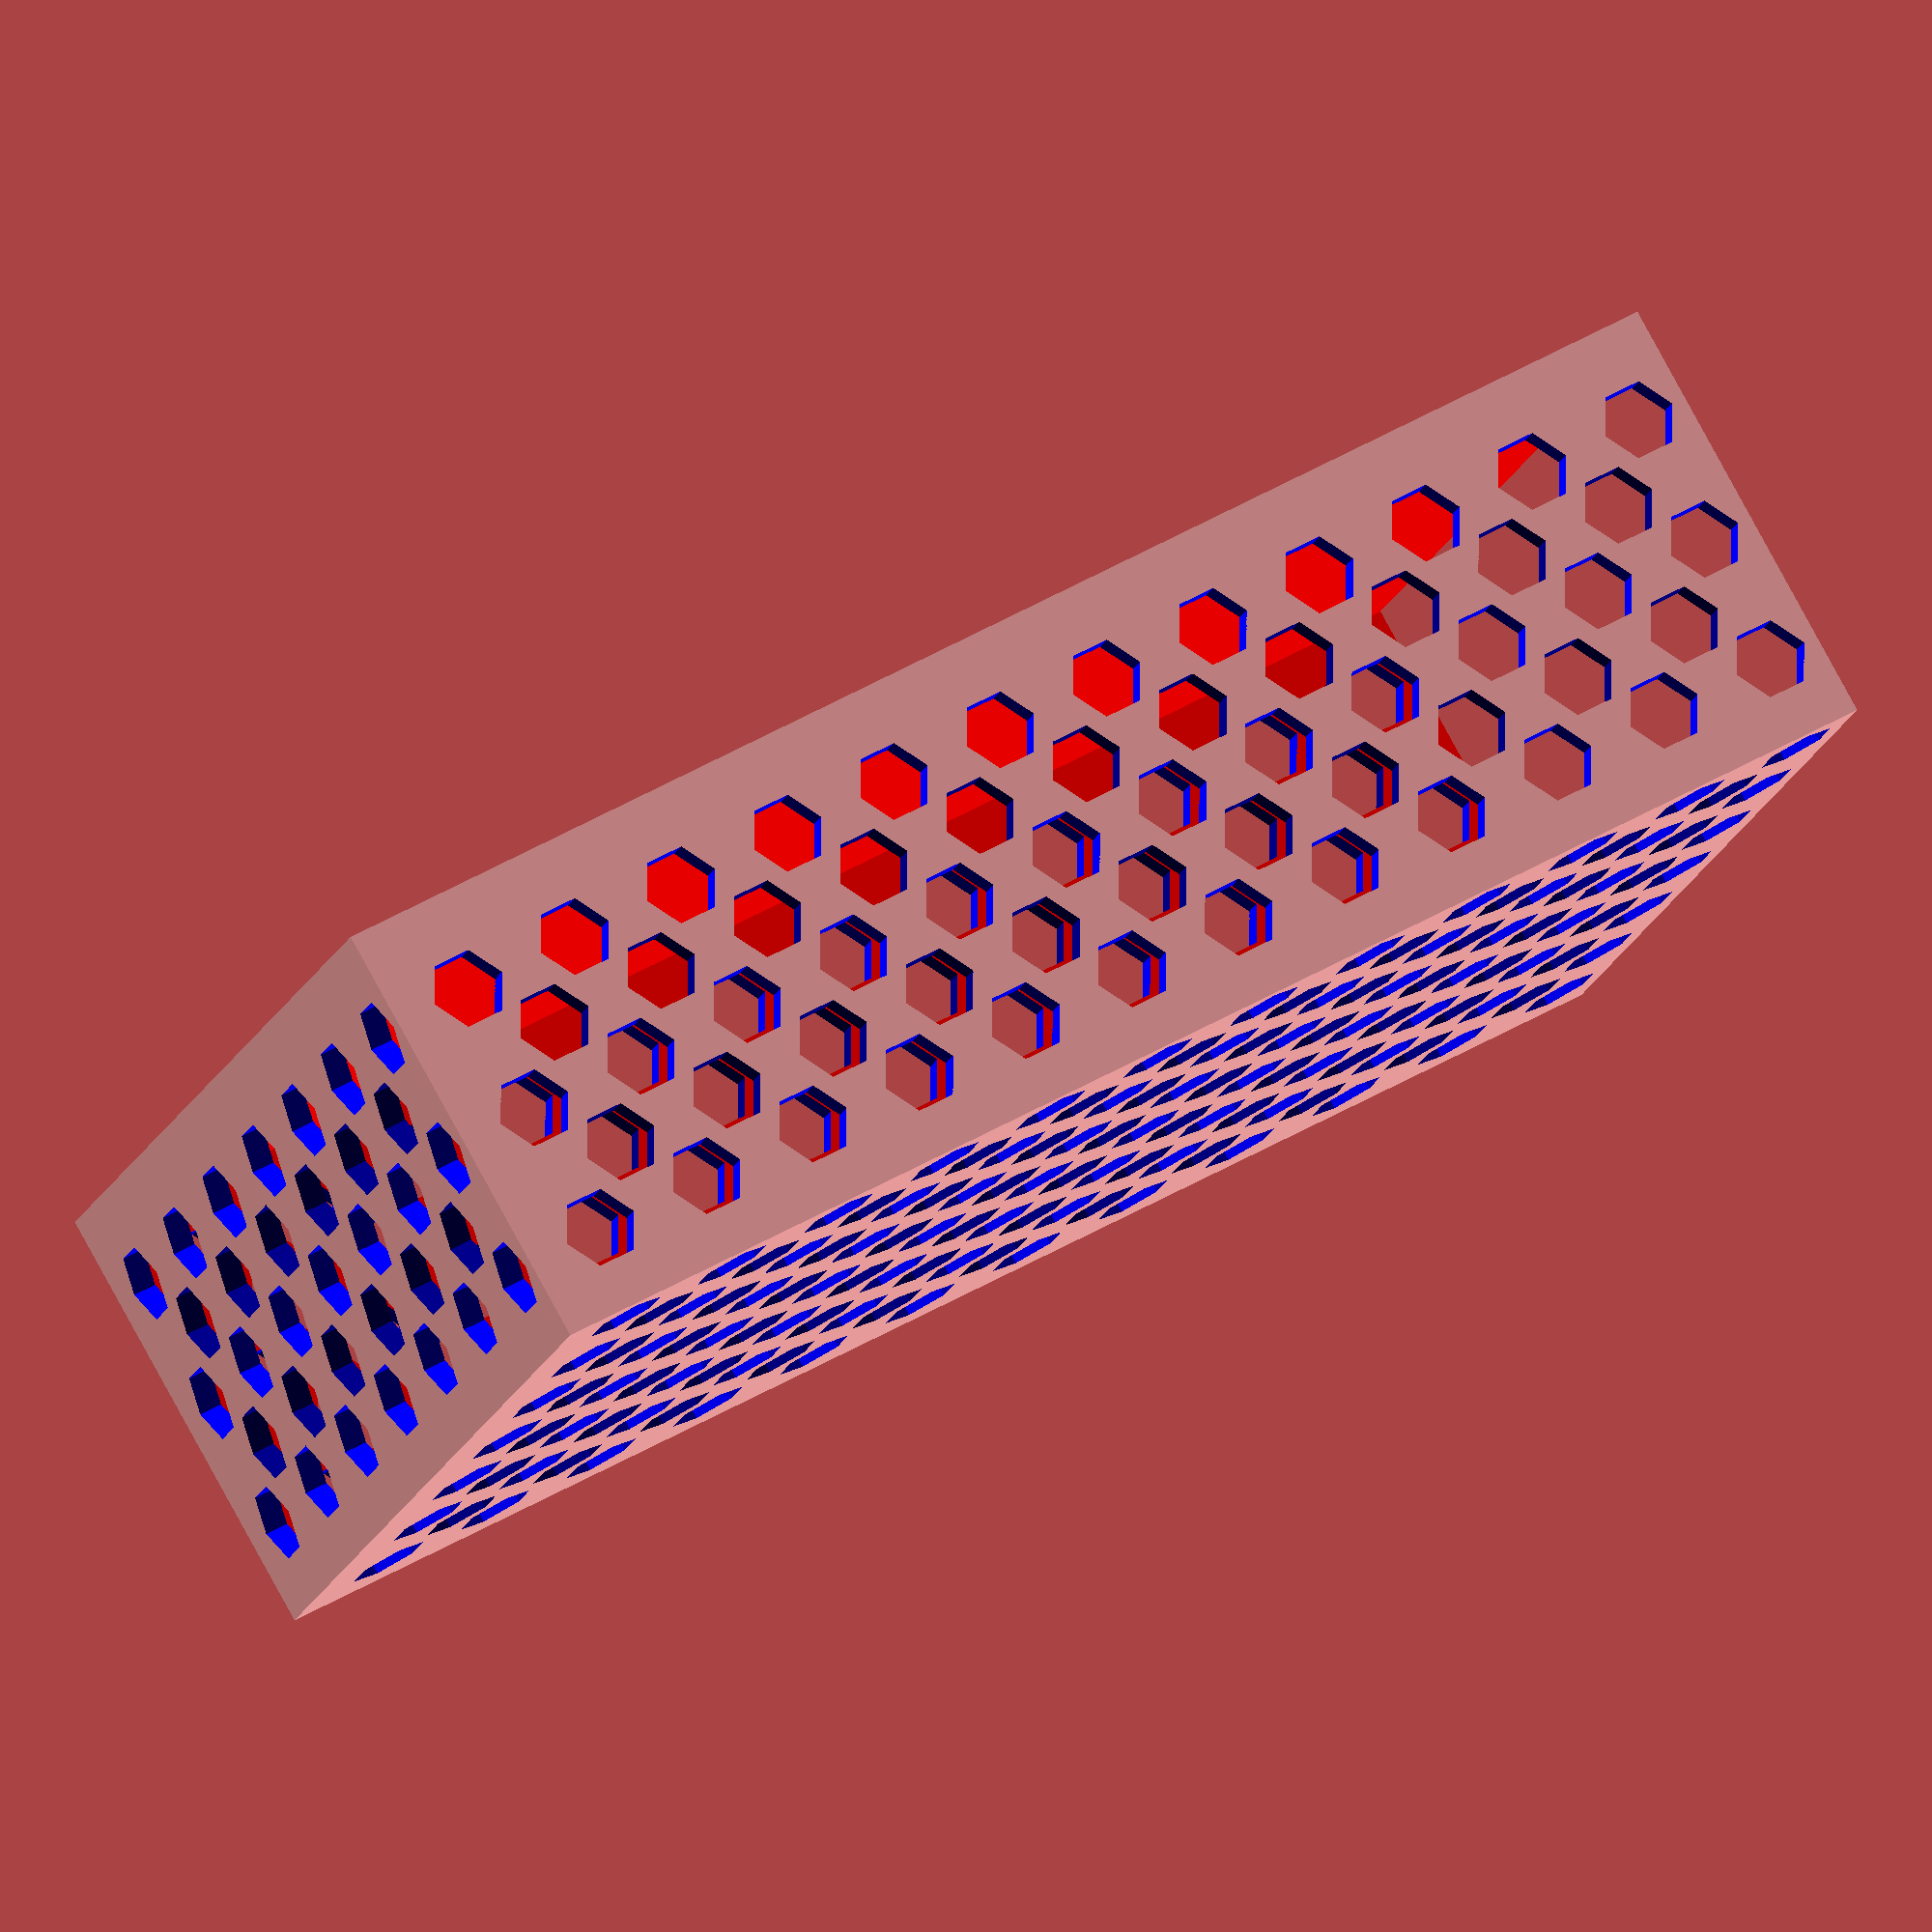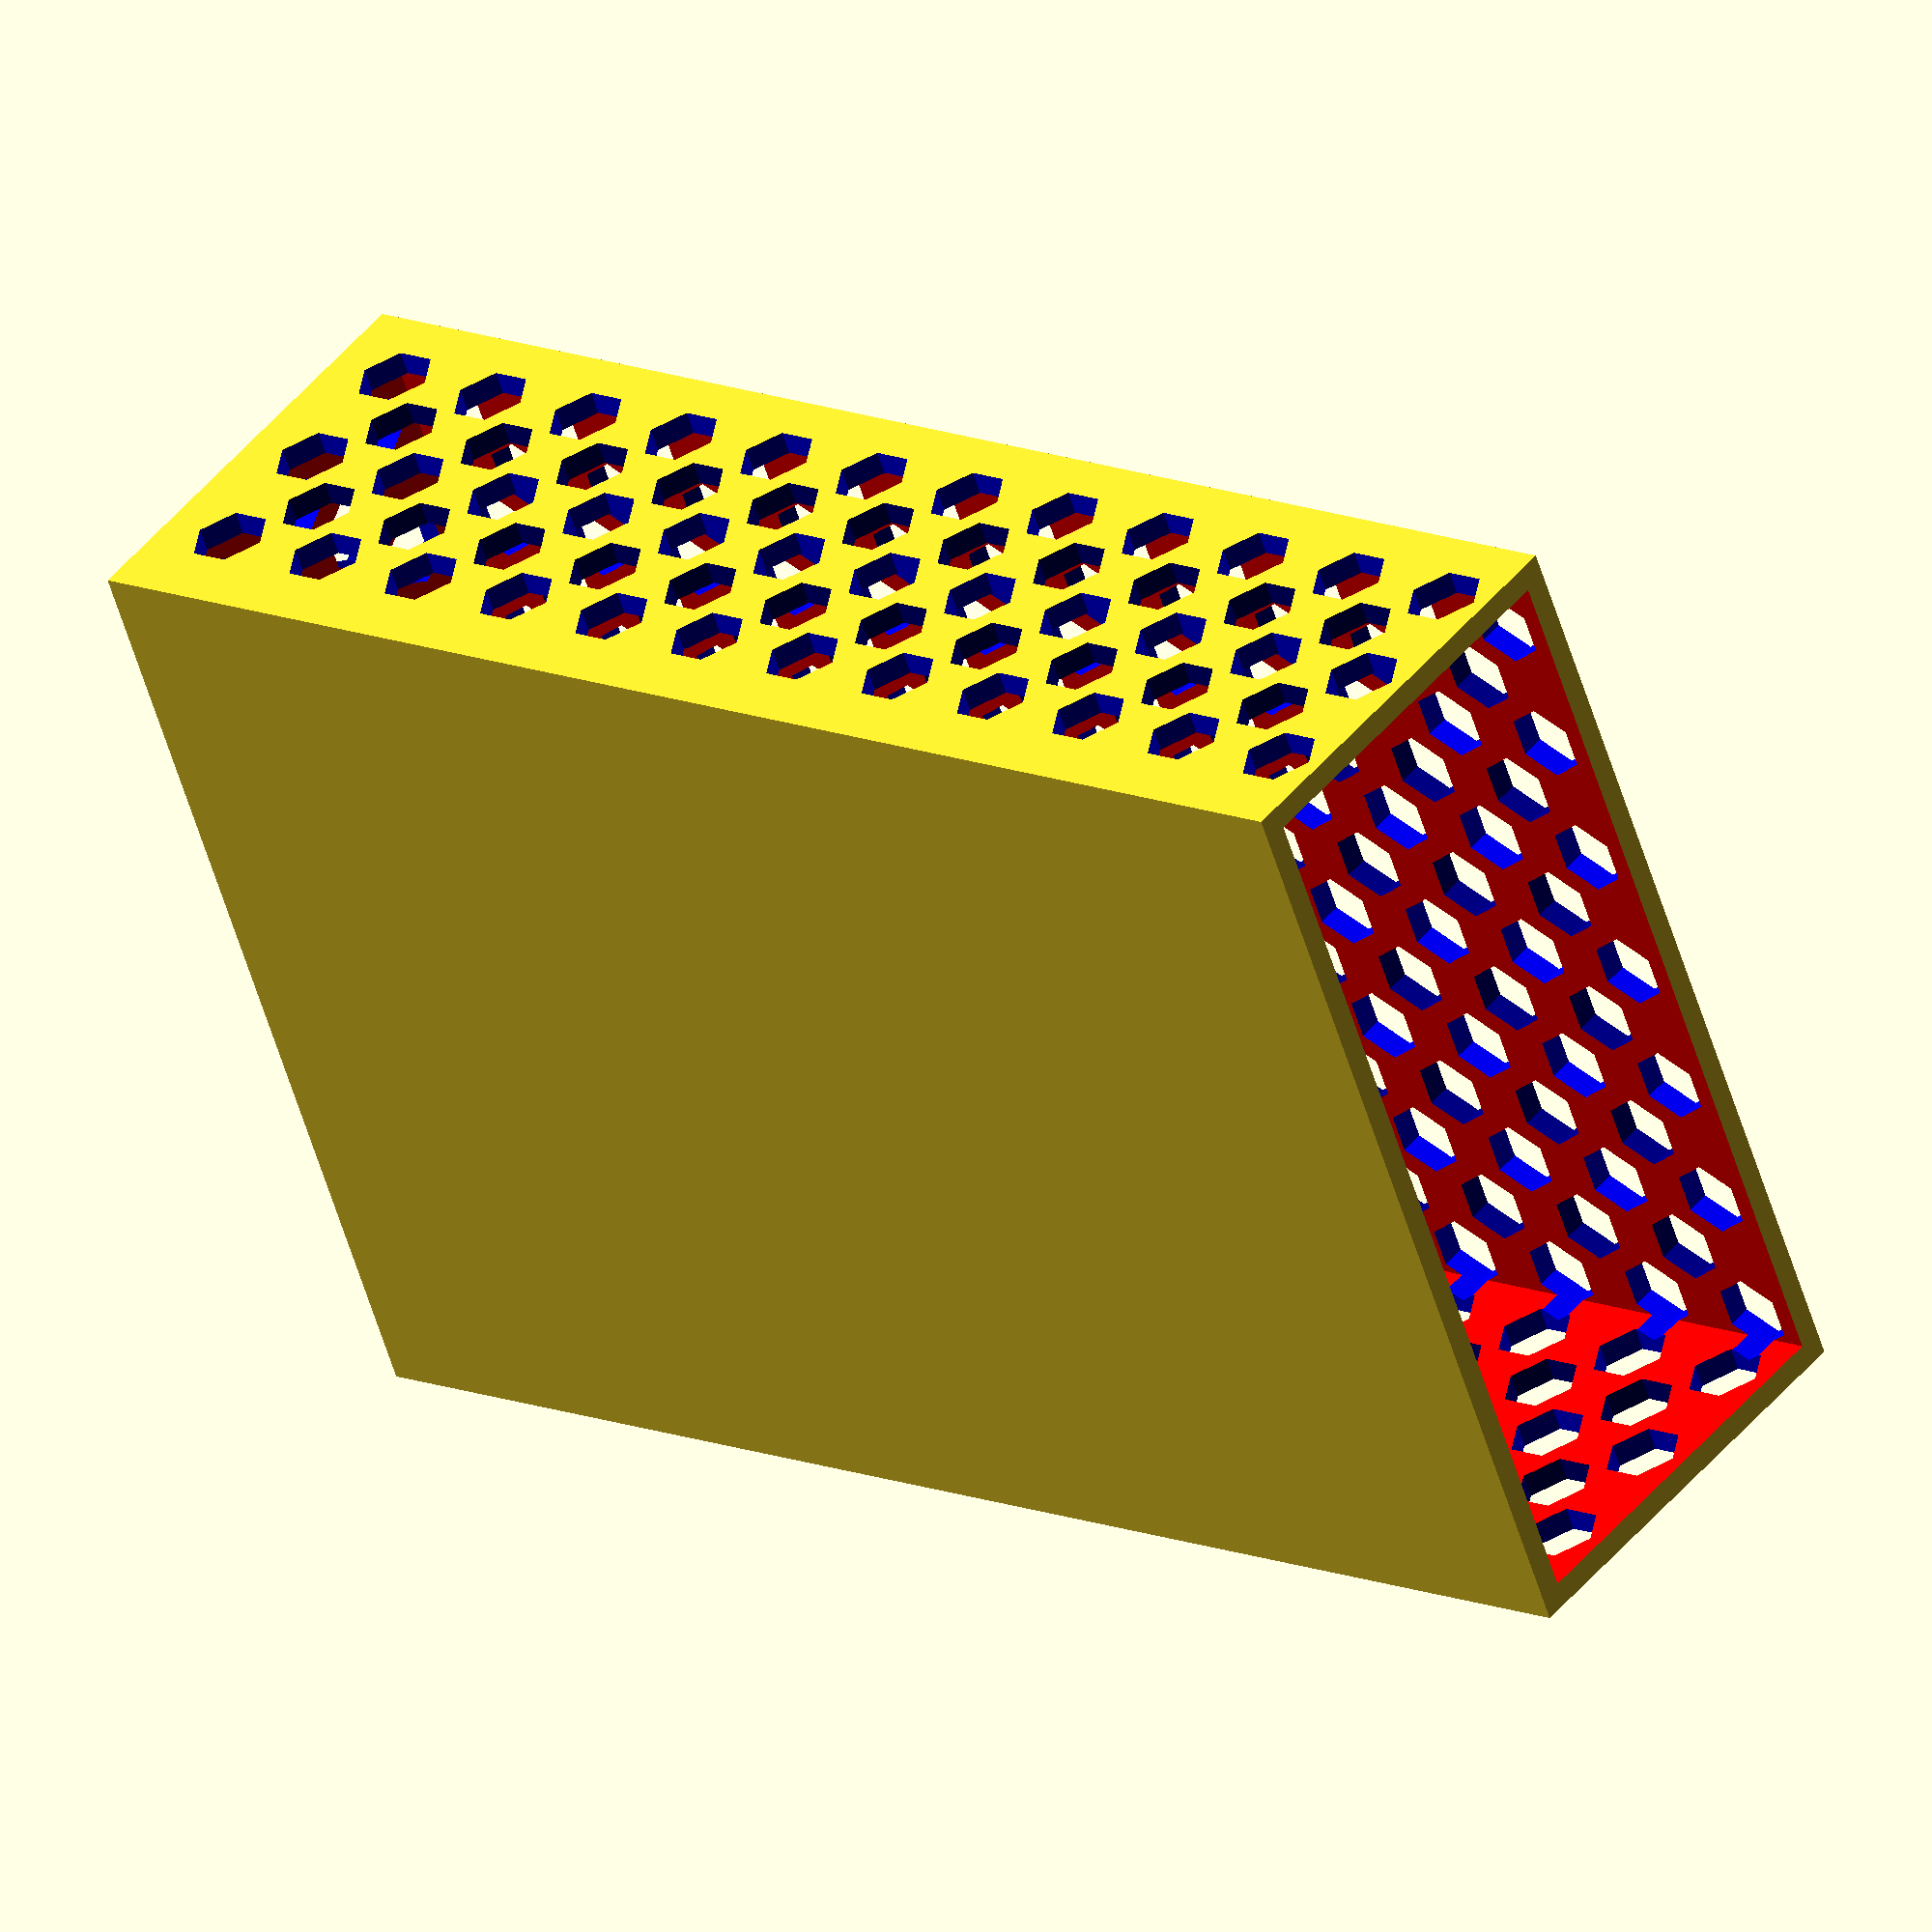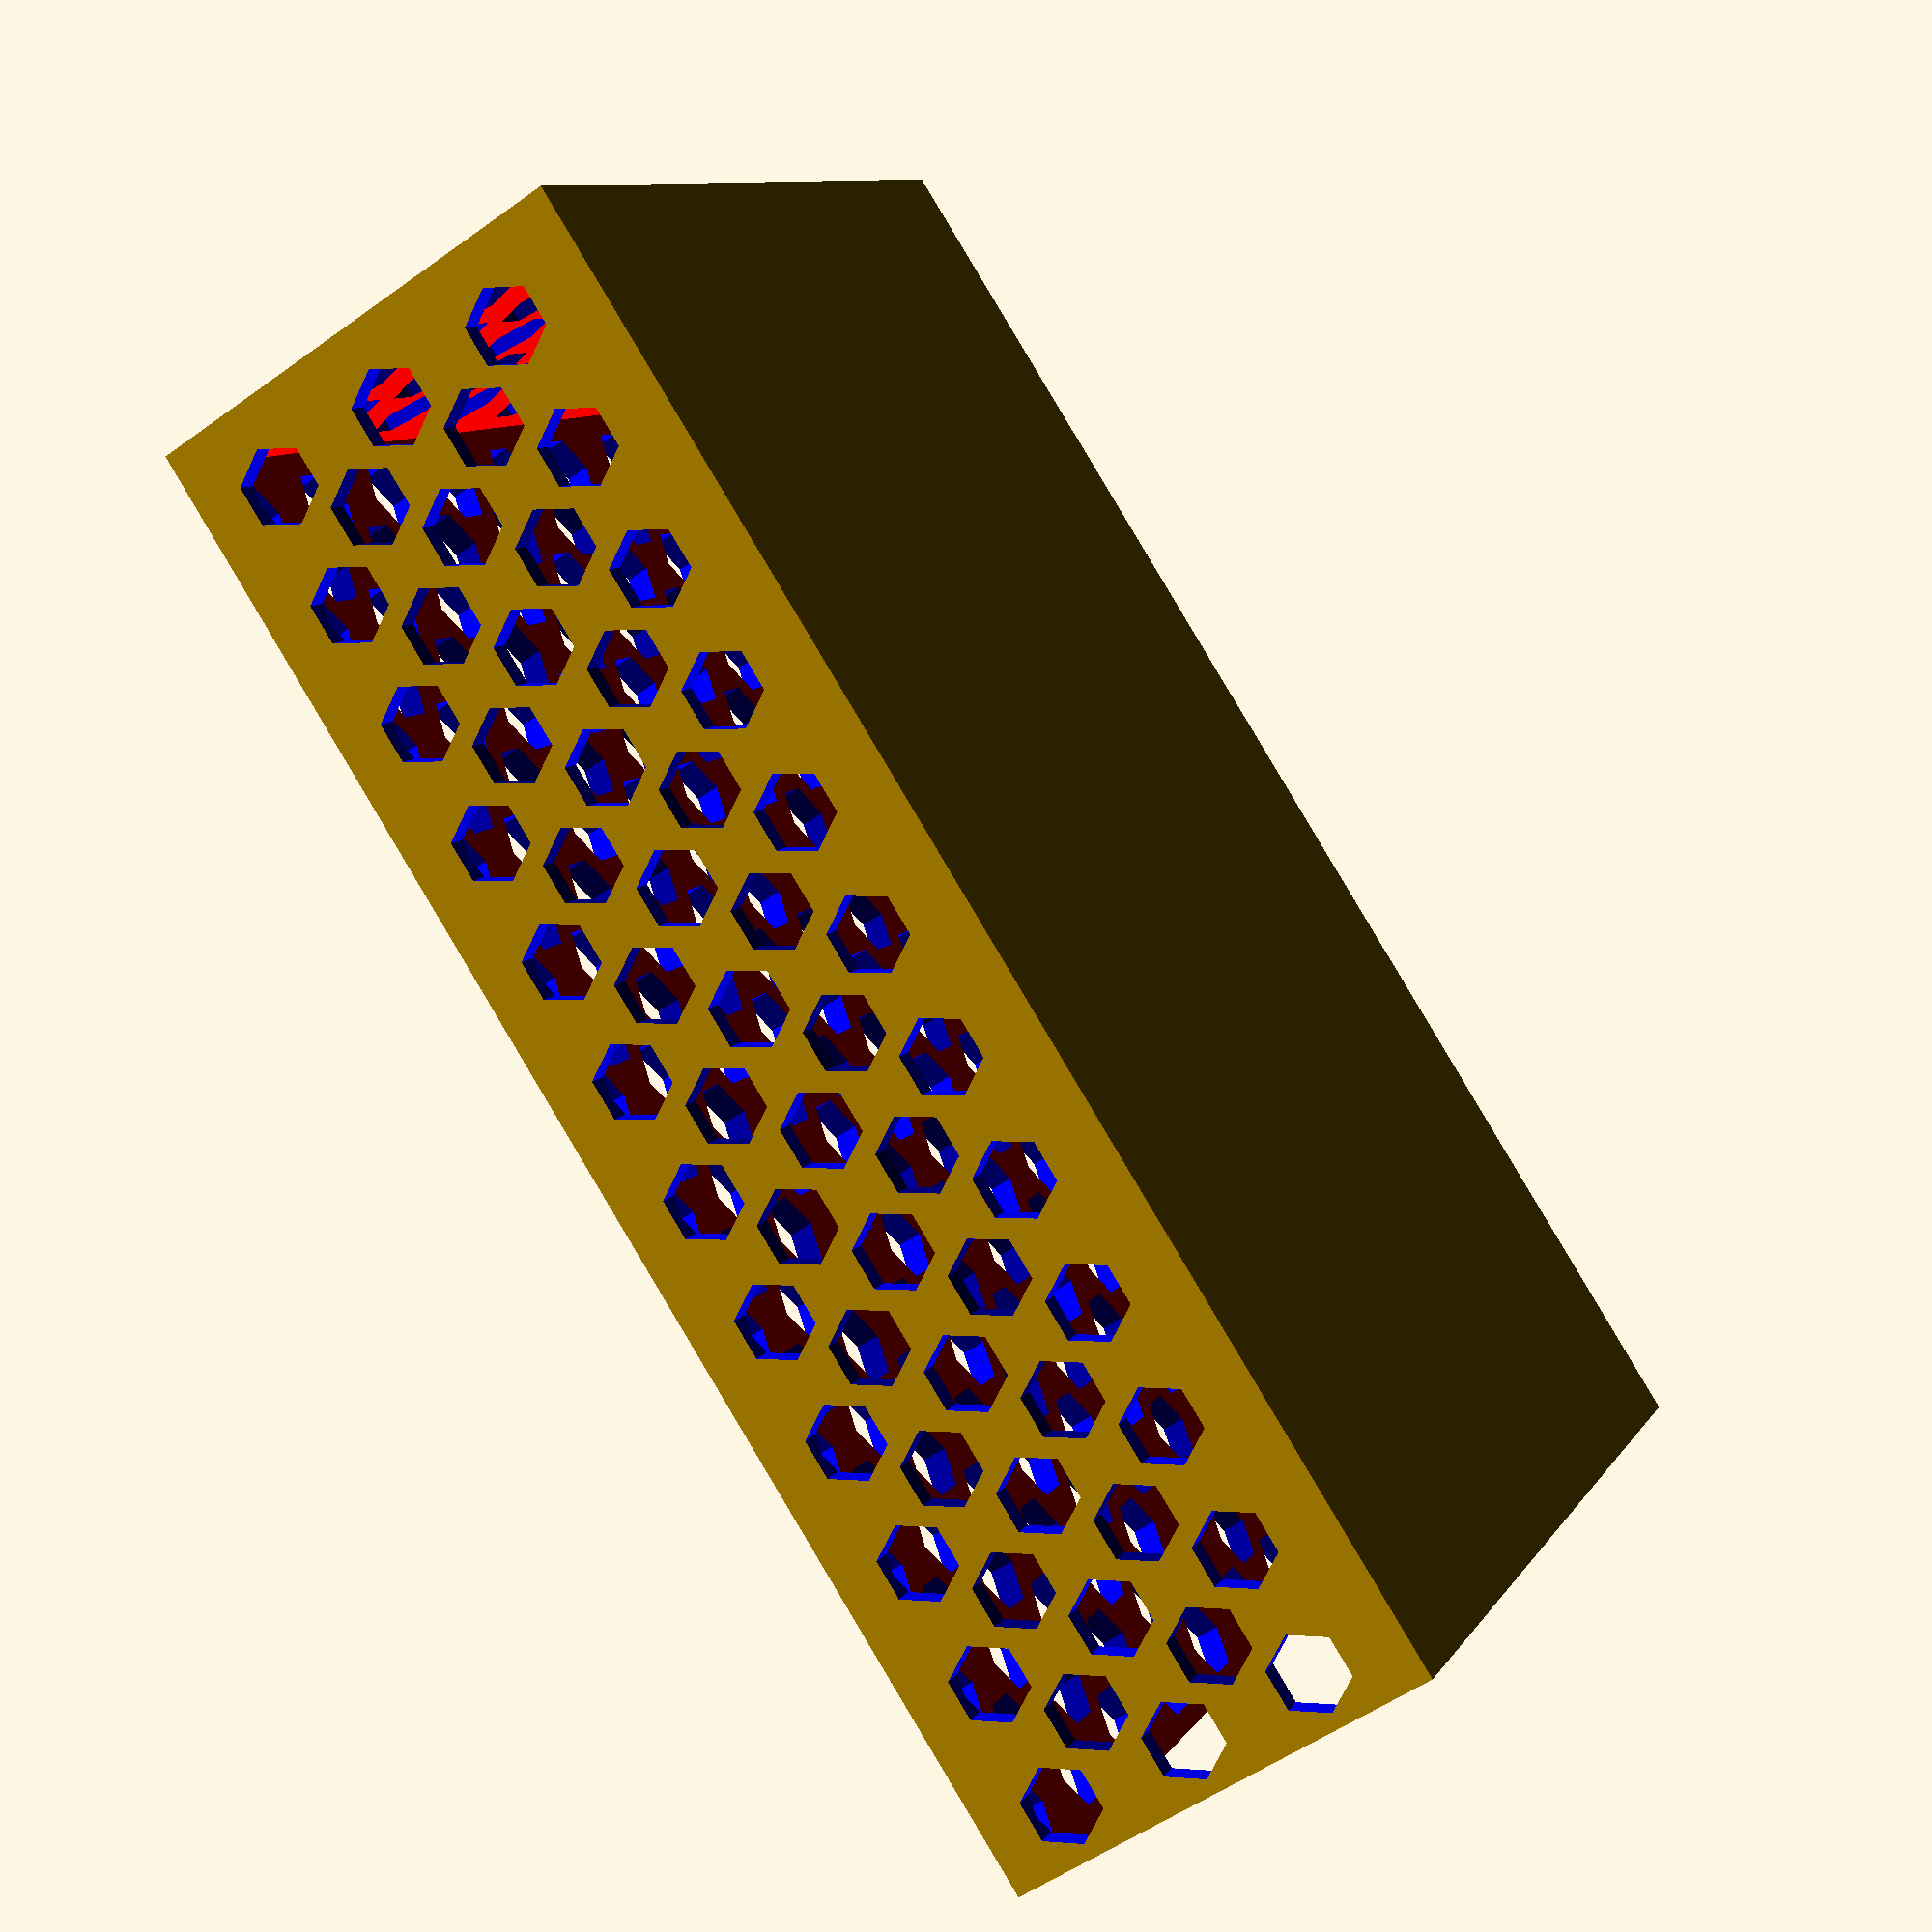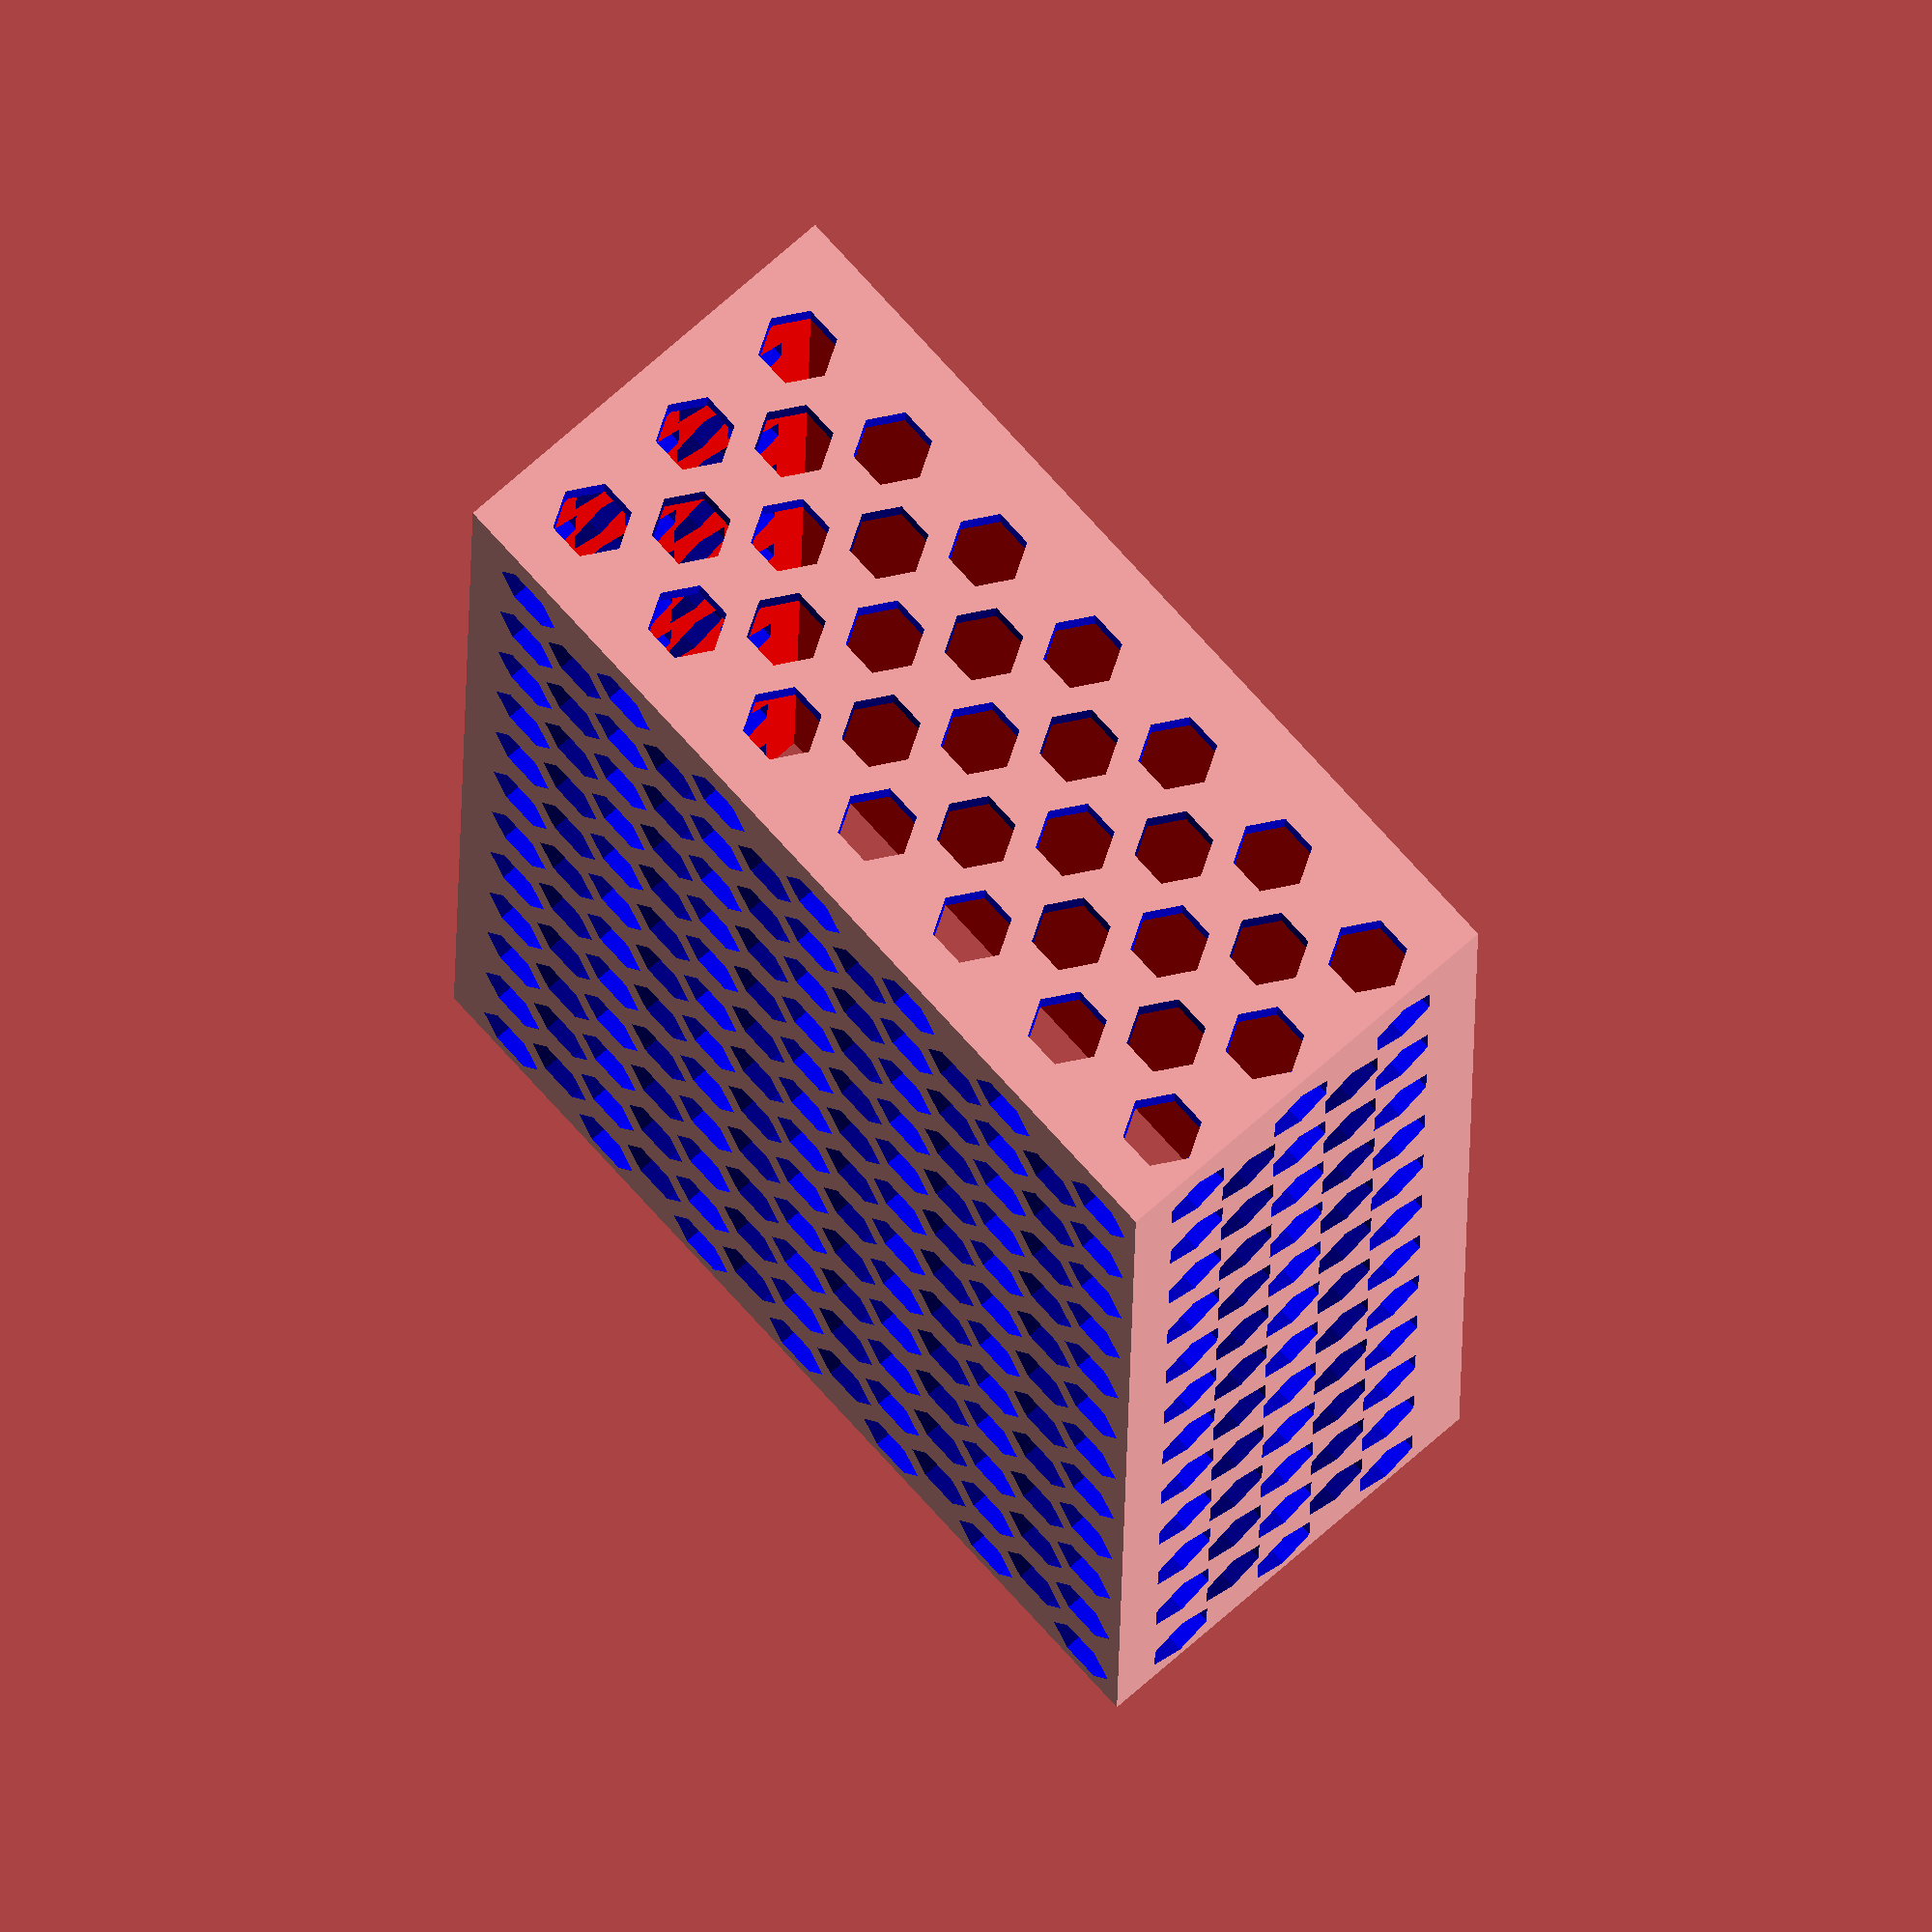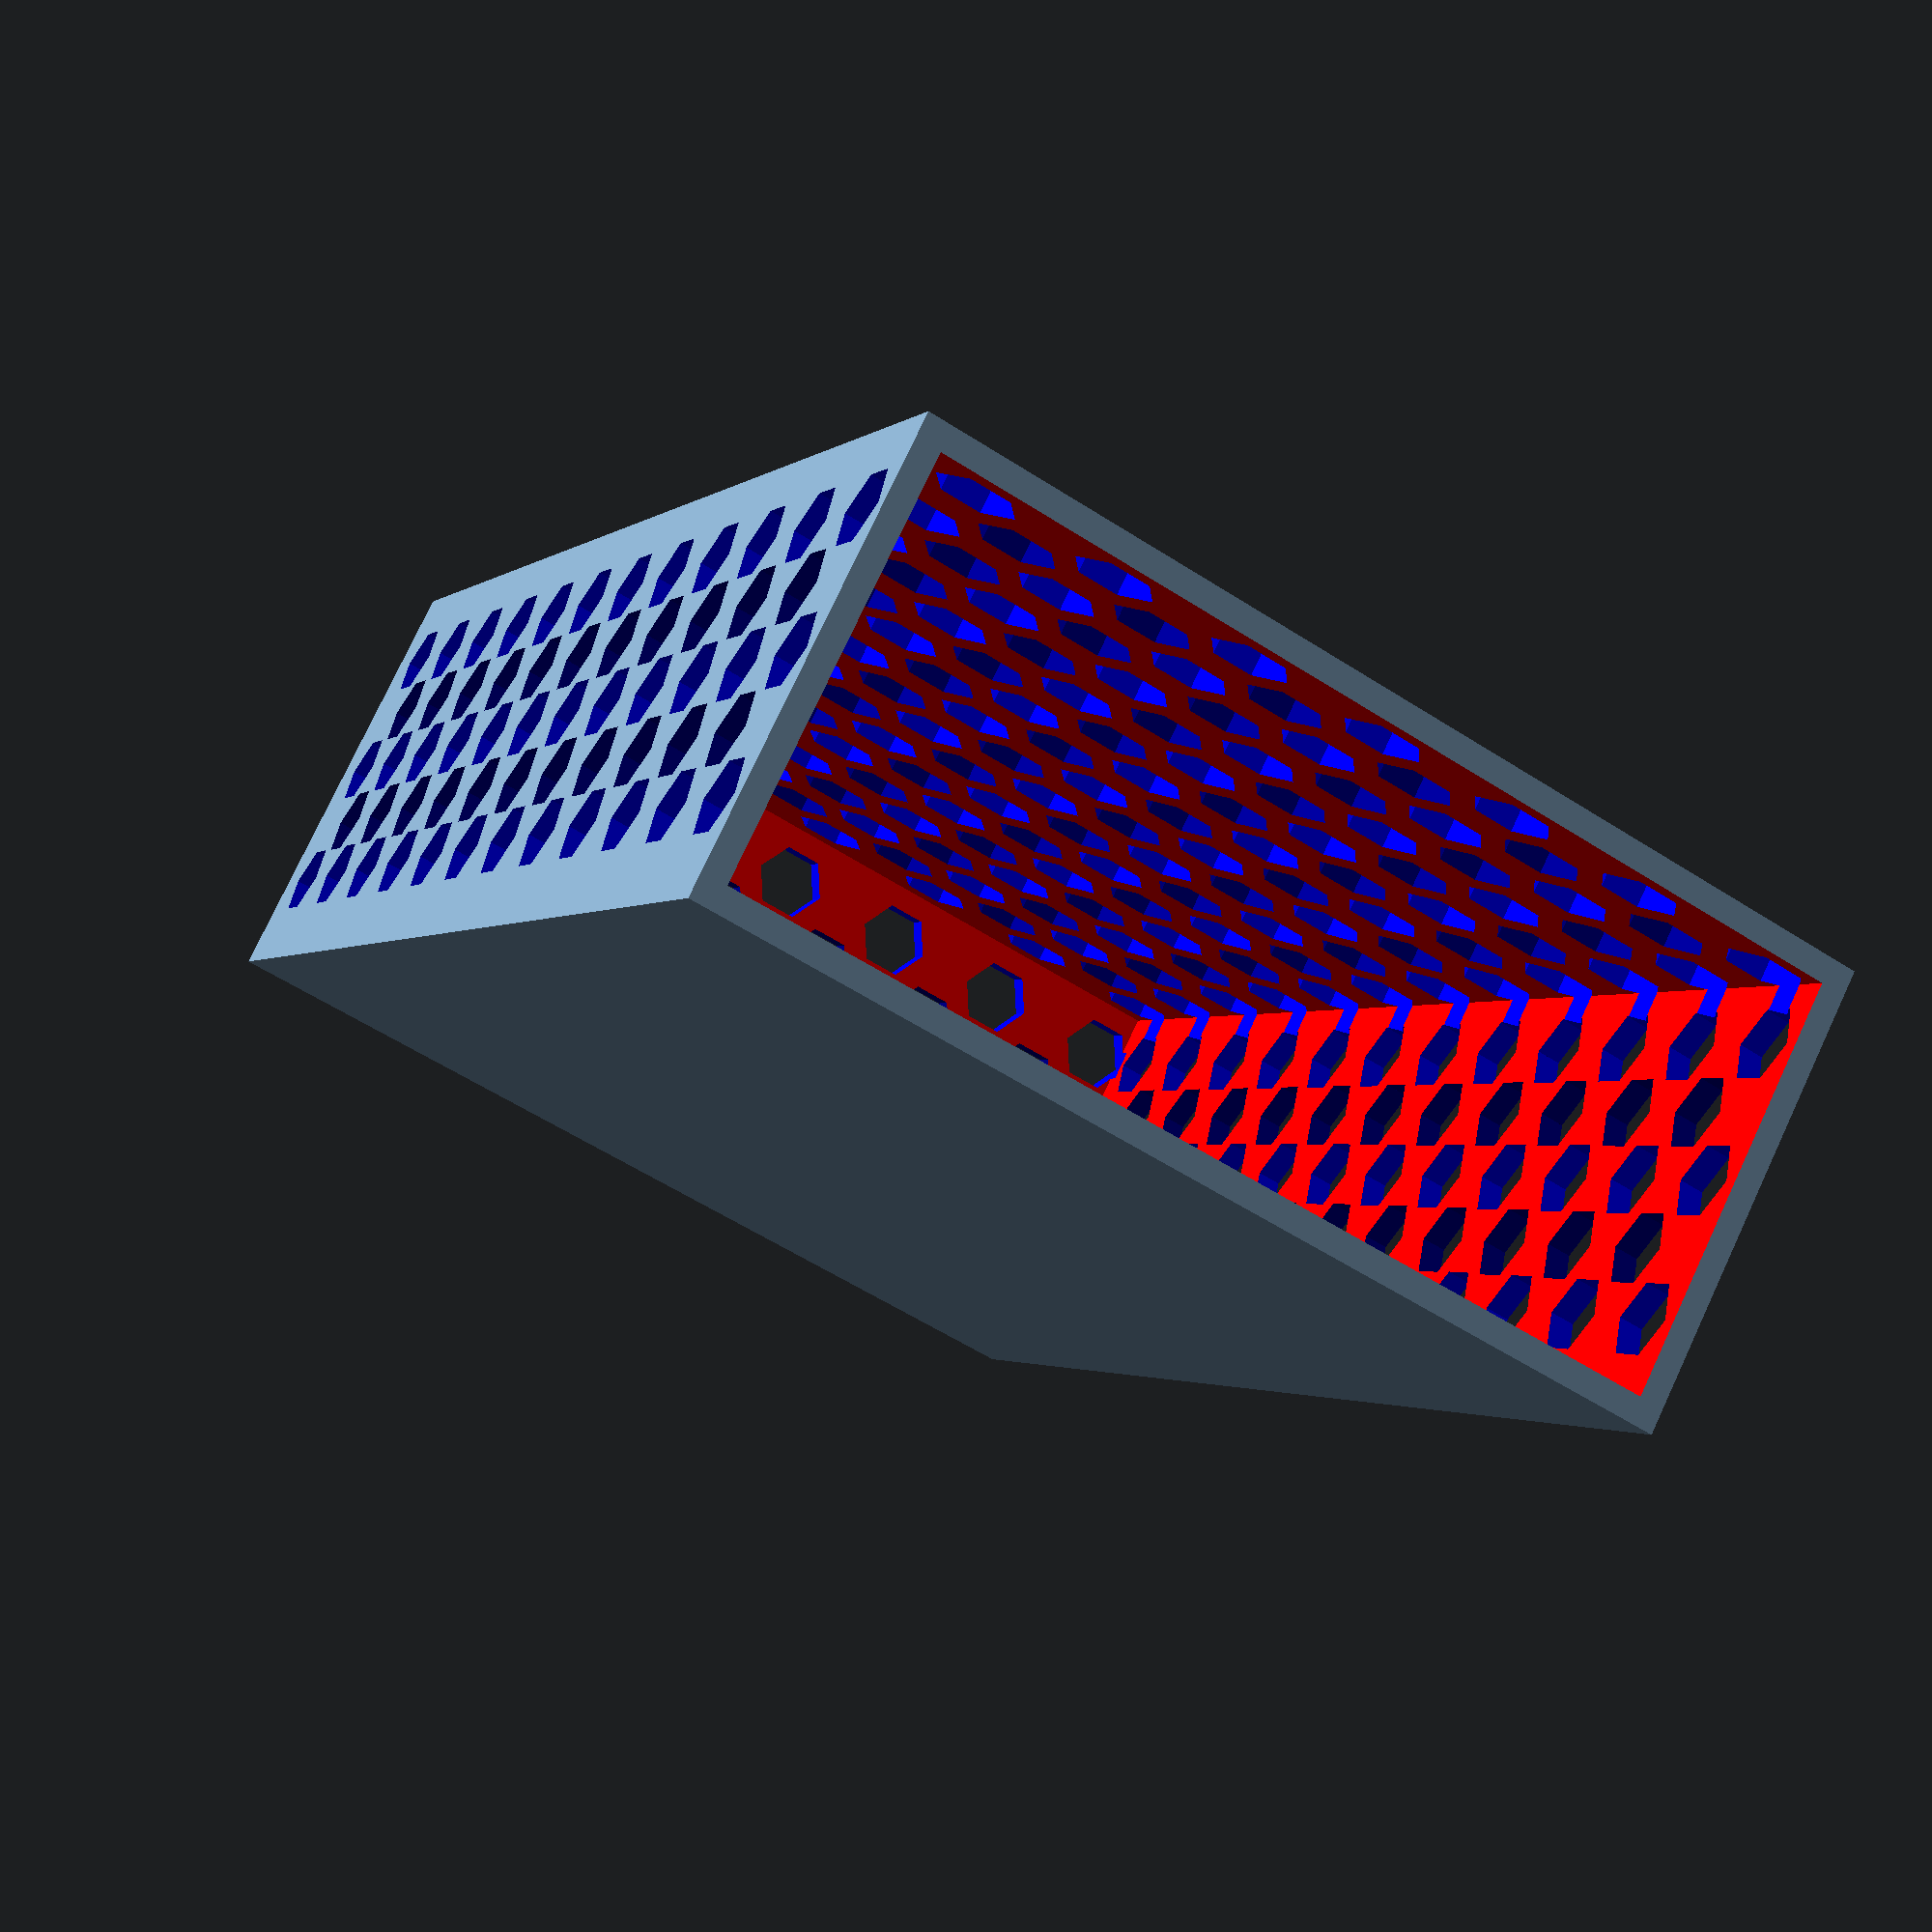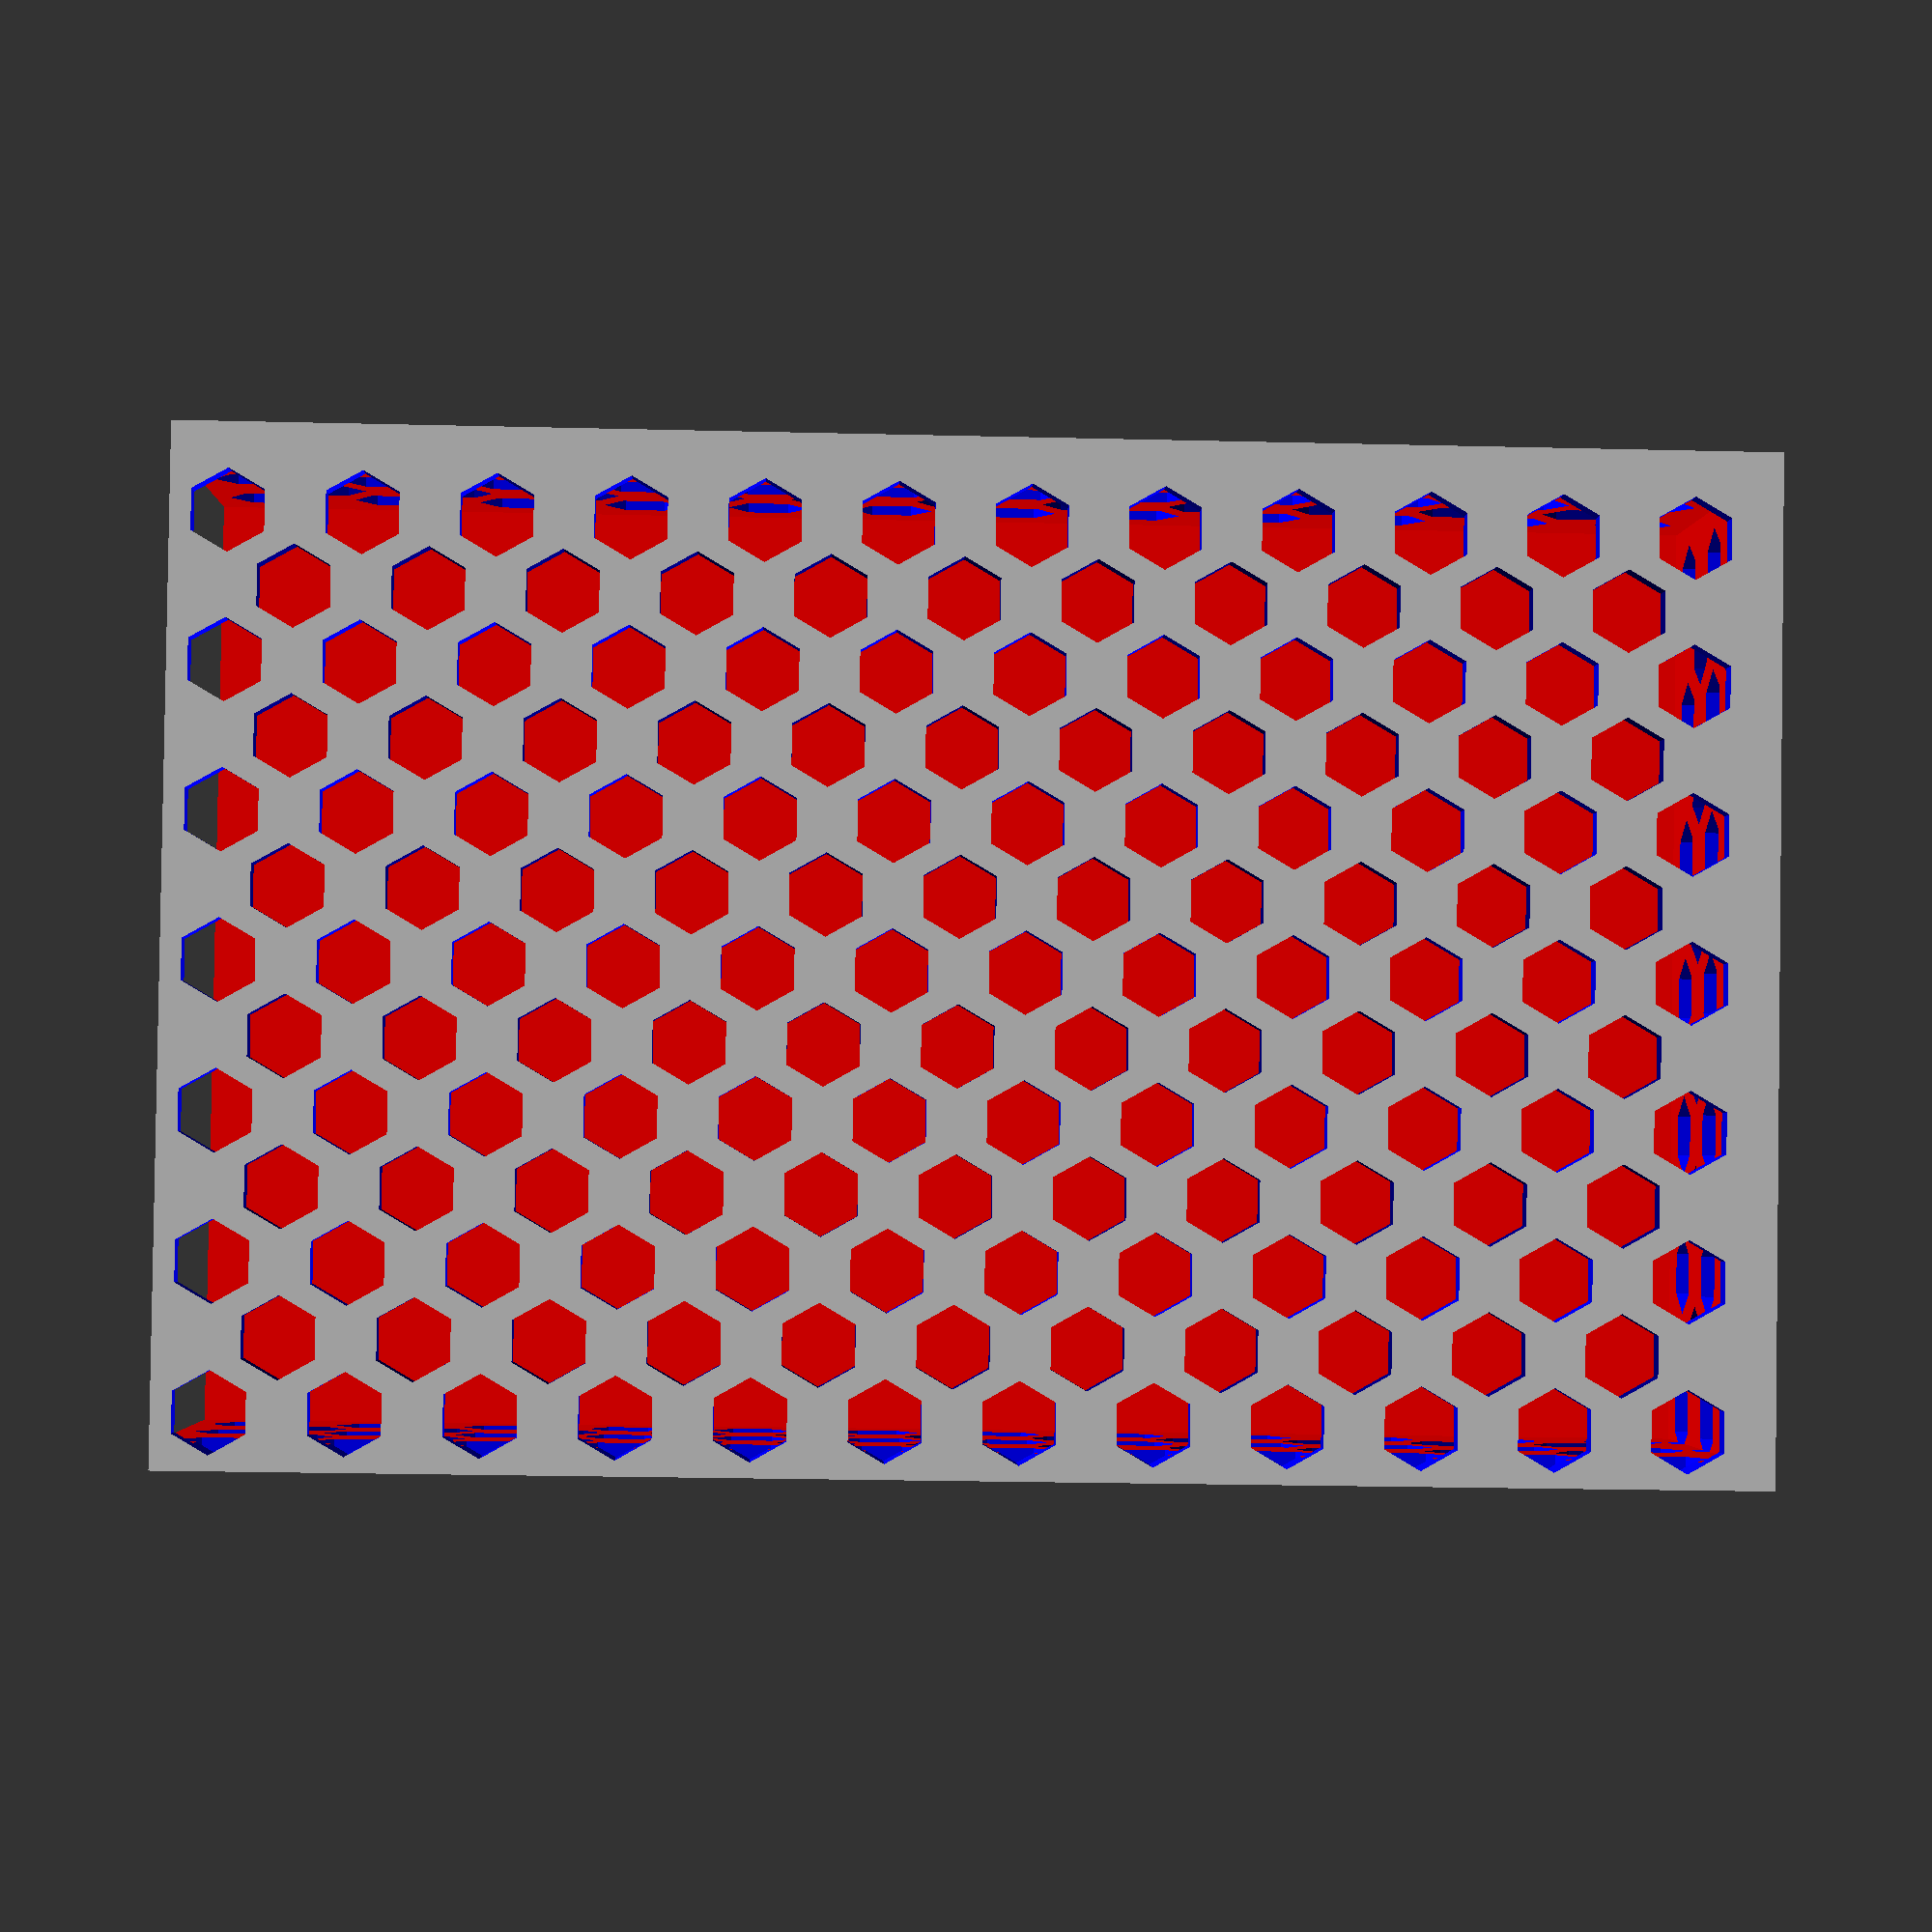
<openscad>
inside_height  = 150; // inside height of the box
inside_width   = 95;  // inside width of the box
inside_length  = 41;  // inside length of the box
wall_thickness = 2.5; // wall_thickness thickness

pattern_radius   = 3.5;  // size of the pattern element
pattern_min_dist = 4.5; // minimal distance between pattern

//choose sides with pattern
pattern_on_front  = 1; 
pattern_on_back   = 0;
pattern_on_bottom = 1;
pattern_on_sideA  = 1;
pattern_on_sideB  = 1;

//choose a pattern
do_pattern_circle    = 0;
do_pattern_rectangle = 0;
do_pattern_cross     = 0;
do_pattern_hexagone  = 1;
do_pattern_starA     = 0;
do_pattern_starB     = 0;



module element(h,r)
{
    if (do_pattern_circle)
        cylinder(h, r, r);

    if (do_pattern_rectangle)
        cube([r*2,r*2,h*2],center=true);

    if (do_pattern_cross)
        polygon(r, h, 5);

    if (do_pattern_hexagone)
        polygon(r, h, 6);

    if (do_pattern_starA)
        polygon(r, h, 8);

    if (do_pattern_starB)
        polygon(r, h, 9);

}









difference()
{
    difference()
    {
    translate([-wall_thickness, -wall_thickness, -wall_thickness])
        cube([inside_length + wall_thickness*2, inside_width + wall_thickness*2, inside_height + wall_thickness*2]);


    color("red")
        cube([inside_length, inside_width, inside_height+10]);
    }
    
    if (pattern_on_bottom)
        translate([0, 0, -wall_thickness/2])
            grid(inside_width, inside_length); // bottom pattern
    if (pattern_on_sideA)
        rotate([90, 0, 0])
            translate([0, 0, wall_thickness/2])
            grid(inside_height, inside_length); // side A pattern
    if (pattern_on_sideB)
        rotate([90, 0, 0]) 
            translate([0, 0, -inside_width-wall_thickness/2])
            grid(inside_height, inside_length); // side B pattern
    if (pattern_on_front)
        rotate([0, -90, 0])
            translate([0, 0, wall_thickness/2])
            grid(inside_width, inside_height); // front pattern
    if (pattern_on_back)
        rotate([0, -90, 0])
            translate([0, 0, -inside_length-wall_thickness/2])
            grid(inside_width, inside_height); // back pattern
}



module grid(inside_width, inside_length)
{
    a = (inside_width - wall_thickness*2) / (pattern_radius*2 + pattern_min_dist);
    steps_y = round(a-.5);
    ea = a - steps_y;
    step_y = ((inside_width-wall_thickness*2+(ea*pattern_radius*2 + pattern_min_dist)) / steps_y);
//    echo("y->", a, steps_y, ea);
    
    
    b = (inside_length - wall_thickness*2) / (pattern_radius*2 + pattern_min_dist);
    steps_x = round(b-.5);
    eb = b - steps_x;
    step_x = ((inside_length-wall_thickness*2+(eb*pattern_radius*2 + pattern_min_dist)) / steps_x);
//    echo("x->", b, steps_x, eb);
    
//    color("yellow")
//        translate([wall_thickness, inside_width-wall_thickness, 0])
//        cube([pattern_radius*2, ea, wall_thickness+1]);
    
    for (x = [0:steps_x-1])
    {
        for (y = [0:steps_y-1])
        {
            x0 = x*step_x + pattern_radius + wall_thickness;
            y0 = y*step_y + pattern_radius + wall_thickness;
            
            if (x0 < 100000)
            {
                color("blue")
                    translate([x0, y0, -wall_thickness])
                    element(wall_thickness*2, pattern_radius);
//                
//                color("red")
//                    translate([x0-pattern_radius, y0+pattern_radius, -wall_thickness])
//                    cube([pattern_radius*2, pattern_min_dist, wall_thickness*2]);
//                
//                d = pattern_min_dist;
//                color("red")
//                    translate([x0+pattern_radius, y0-pattern_radius, -wall_thickness+1])
//                    cube([d, pattern_radius*2, wall_thickness*2]);
                
                x1 = (.5+x)*step_x + pattern_radius + wall_thickness;
                y1 = (.5+y)*step_y + pattern_radius + wall_thickness;
                
                if (y < steps_y && 
                    x1 < (inside_length-wall_thickness*2+pattern_radius) && 
                    y1 < (inside_width-wall_thickness*2+pattern_radius))
                {
                    color("darkblue")
                        translate([x1, y1, -wall_thickness])
                        element(wall_thickness*2, pattern_radius);
                }
            }
        }
    }
}

module polygon(cle,h,d)
{
	angle = 360/d;
	cote = cle *2 * 1/tan(angle);
    
	union()
	{
		rotate([0,0,0])
			cube([cle*2,cote,h*2],center=true);
		rotate([0,0,angle])
			cube([cle*2,cote,h*2],center=true);
		rotate([0,0,2*angle])
			cube([cle*2,cote,h*2],center=true);
	}
}
</openscad>
<views>
elev=133.0 azim=150.0 roll=303.6 proj=o view=solid
elev=166.4 azim=334.2 roll=228.3 proj=o view=wireframe
elev=92.6 azim=157.2 roll=210.8 proj=p view=wireframe
elev=18.3 azim=221.7 roll=179.3 proj=o view=wireframe
elev=182.0 azim=297.1 roll=201.6 proj=p view=solid
elev=205.4 azim=23.1 roll=92.2 proj=p view=solid
</views>
